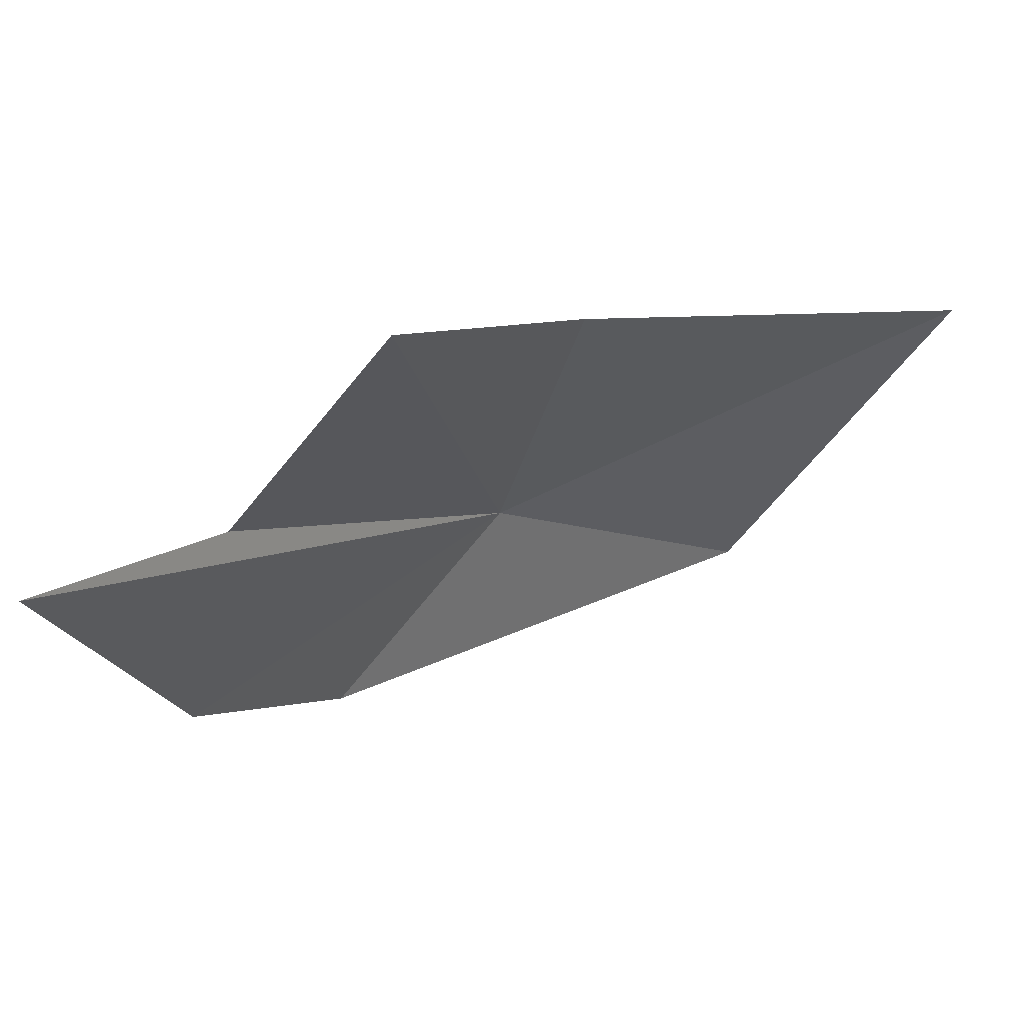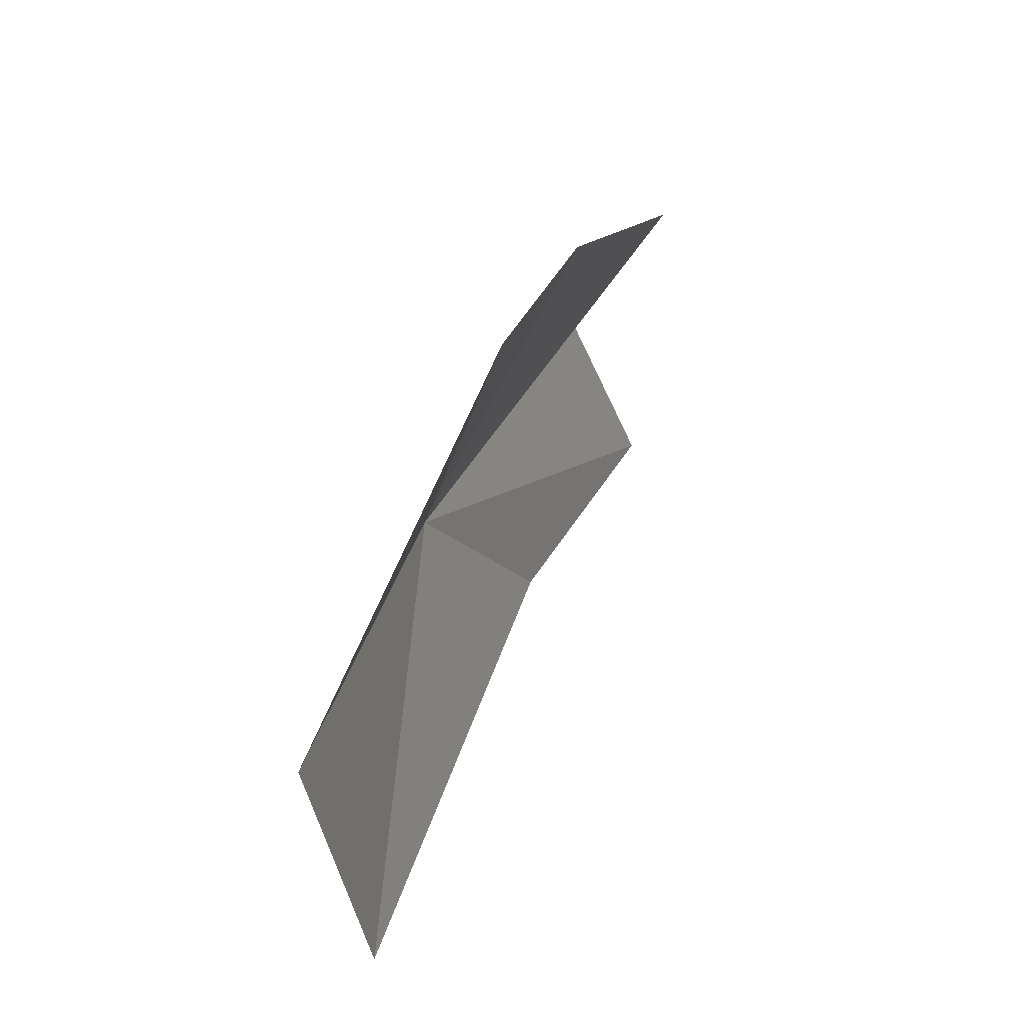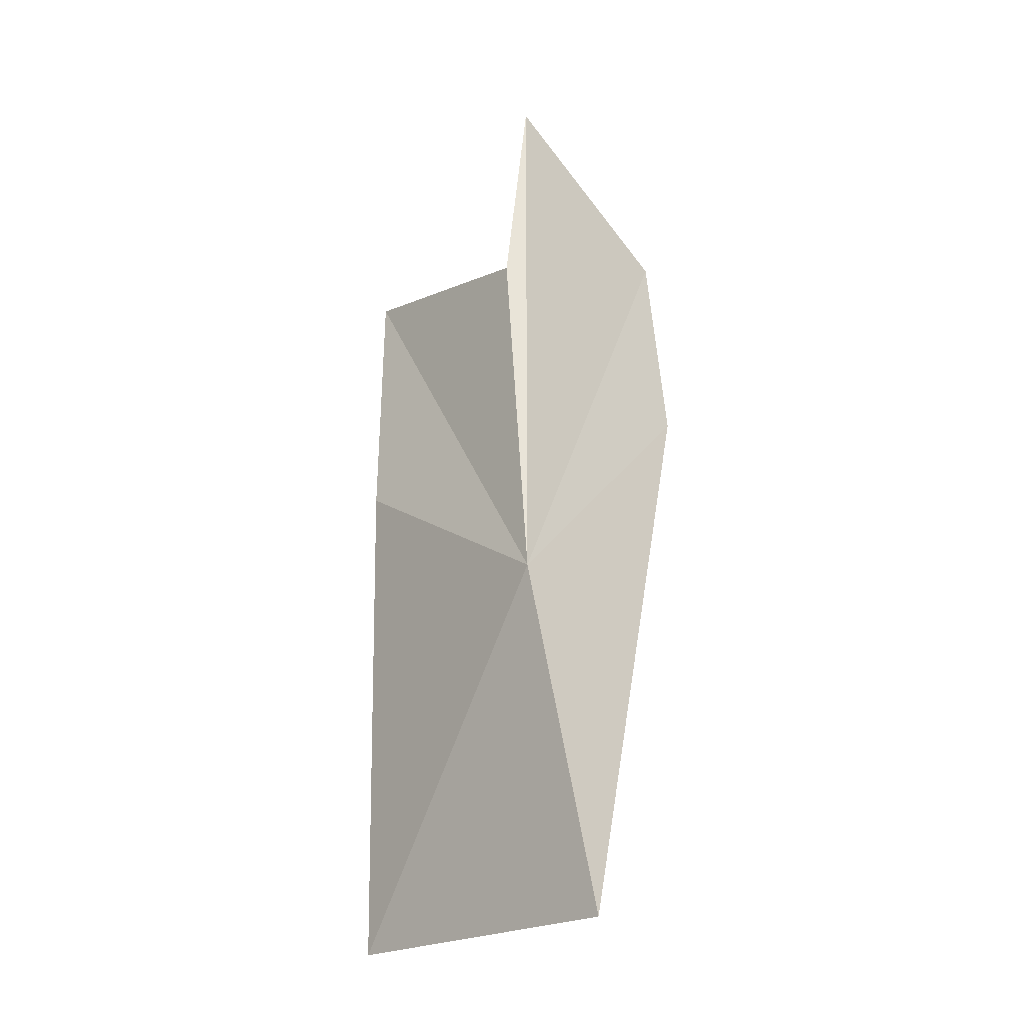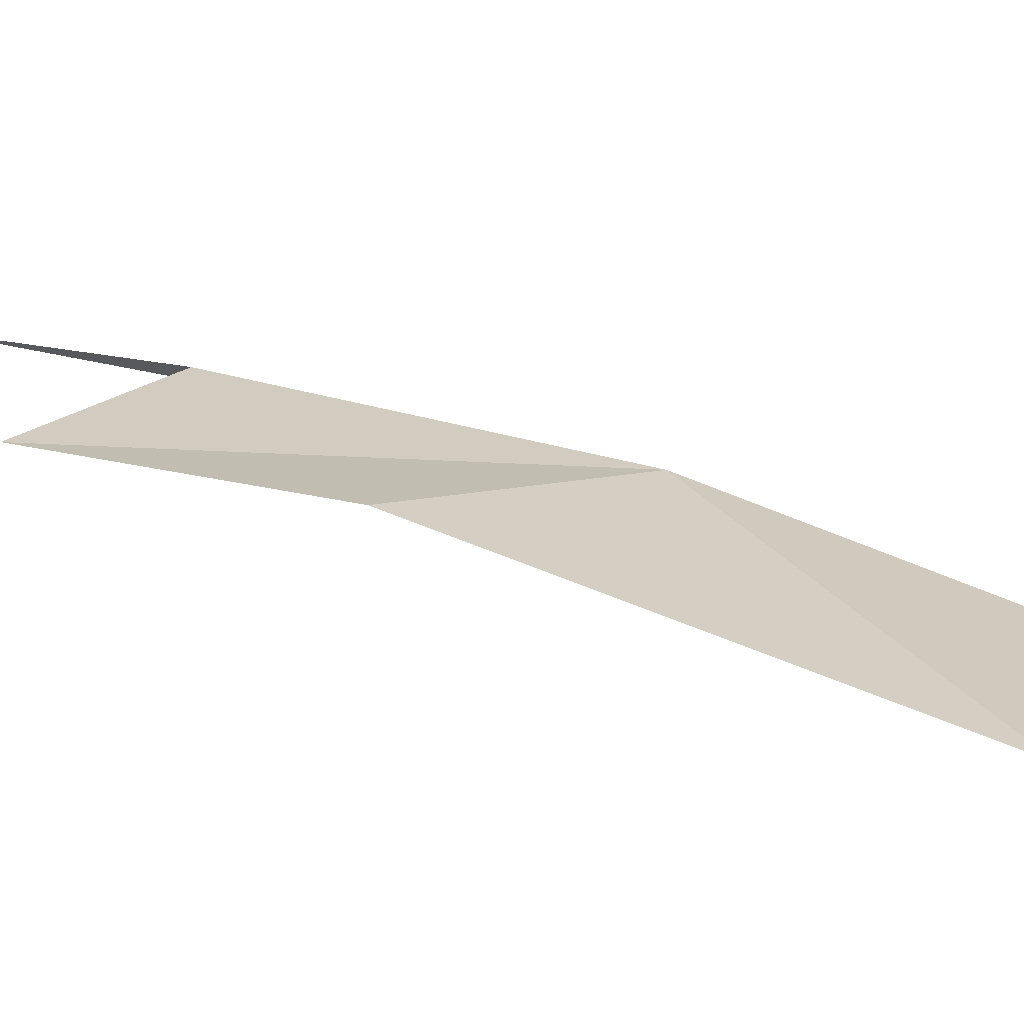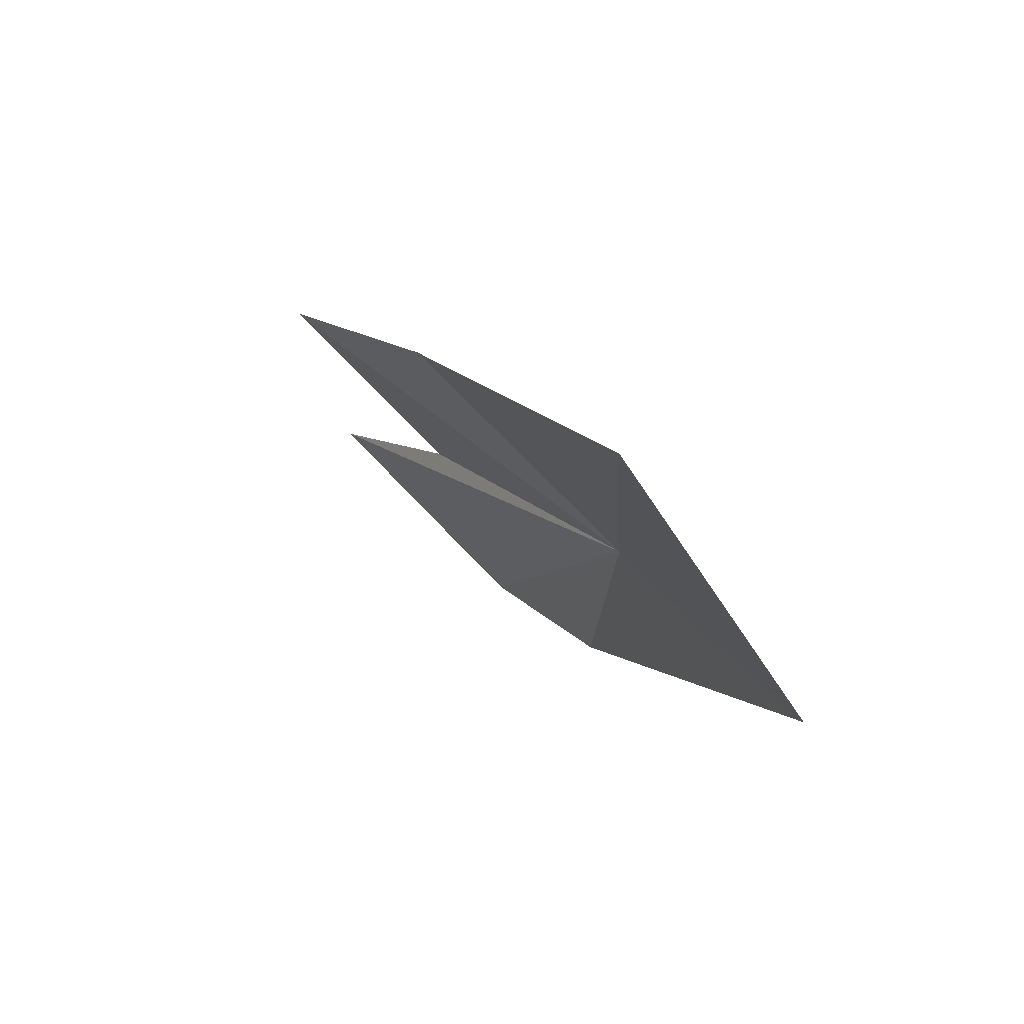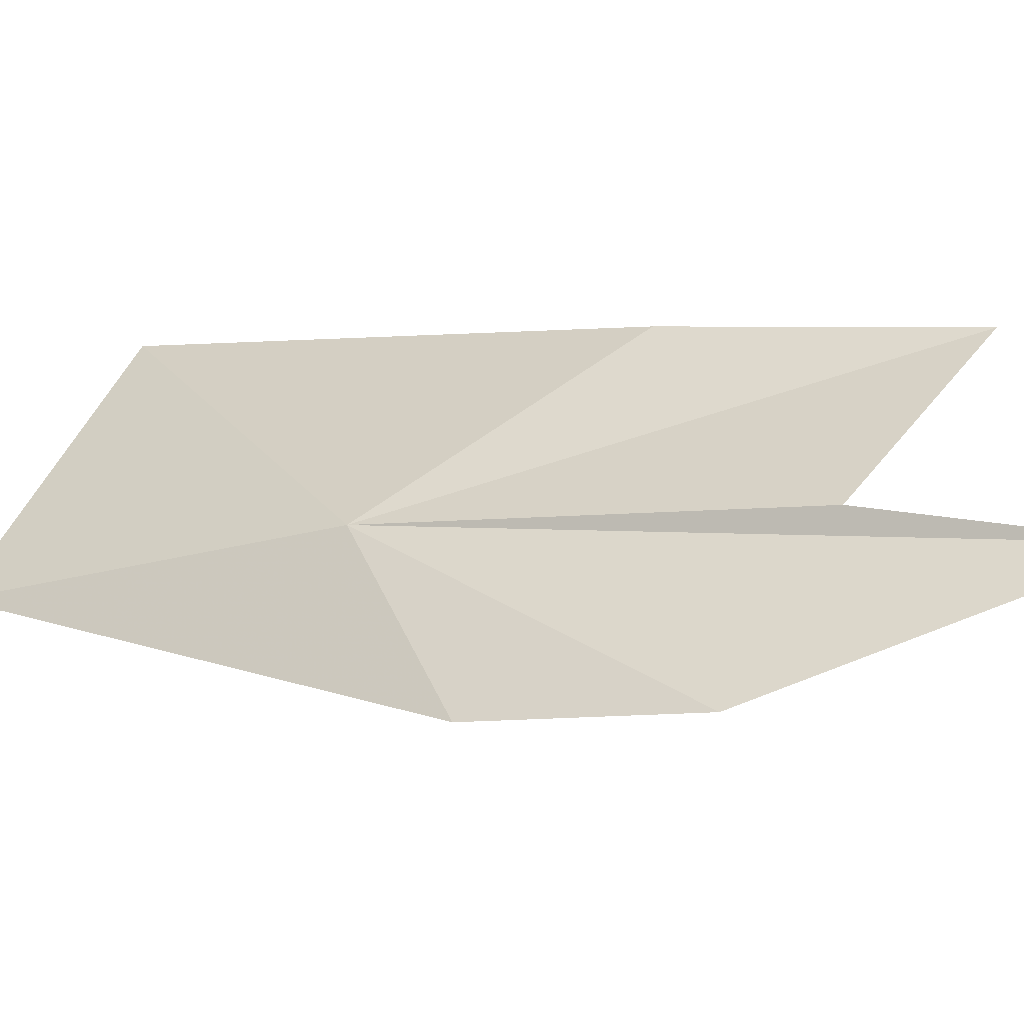
<metadata>
{"format":"obj","ext":"obj","renderer":"f3d","projection":"perspective","resolution":1024,"background":"white","views":[{"elev":4.3,"azim":-118.2,"up":"+Z"},{"elev":-27.5,"azim":144.8,"up":"+Y"},{"elev":0.9,"azim":87.4,"up":"+Y"},{"elev":59.0,"azim":-44.1,"up":"+Z"},{"elev":-79.1,"azim":-11.0,"up":"+Y"},{"elev":-1.1,"azim":143.1,"up":"+Z"}]}
</metadata>
<code>
v 7.649 33.9 -24.84
v 6.746 35.31 -24.79
v 5.907 35.16 -24.19
v 8.368 32.49 -25.1
v 7.408 32.11 -24.13
v 6.565 34.17 -24.15
v 7.199 35.25 -25.42
v 6.228 36.14 -24.91
v 7.663 34.51 -25.47
f 1 2 3
f 1 5 4
f 1 6 5
f 1 7 8
f 1 4 9
f 1 8 2
f 1 9 7
f 1 3 6

</code>
